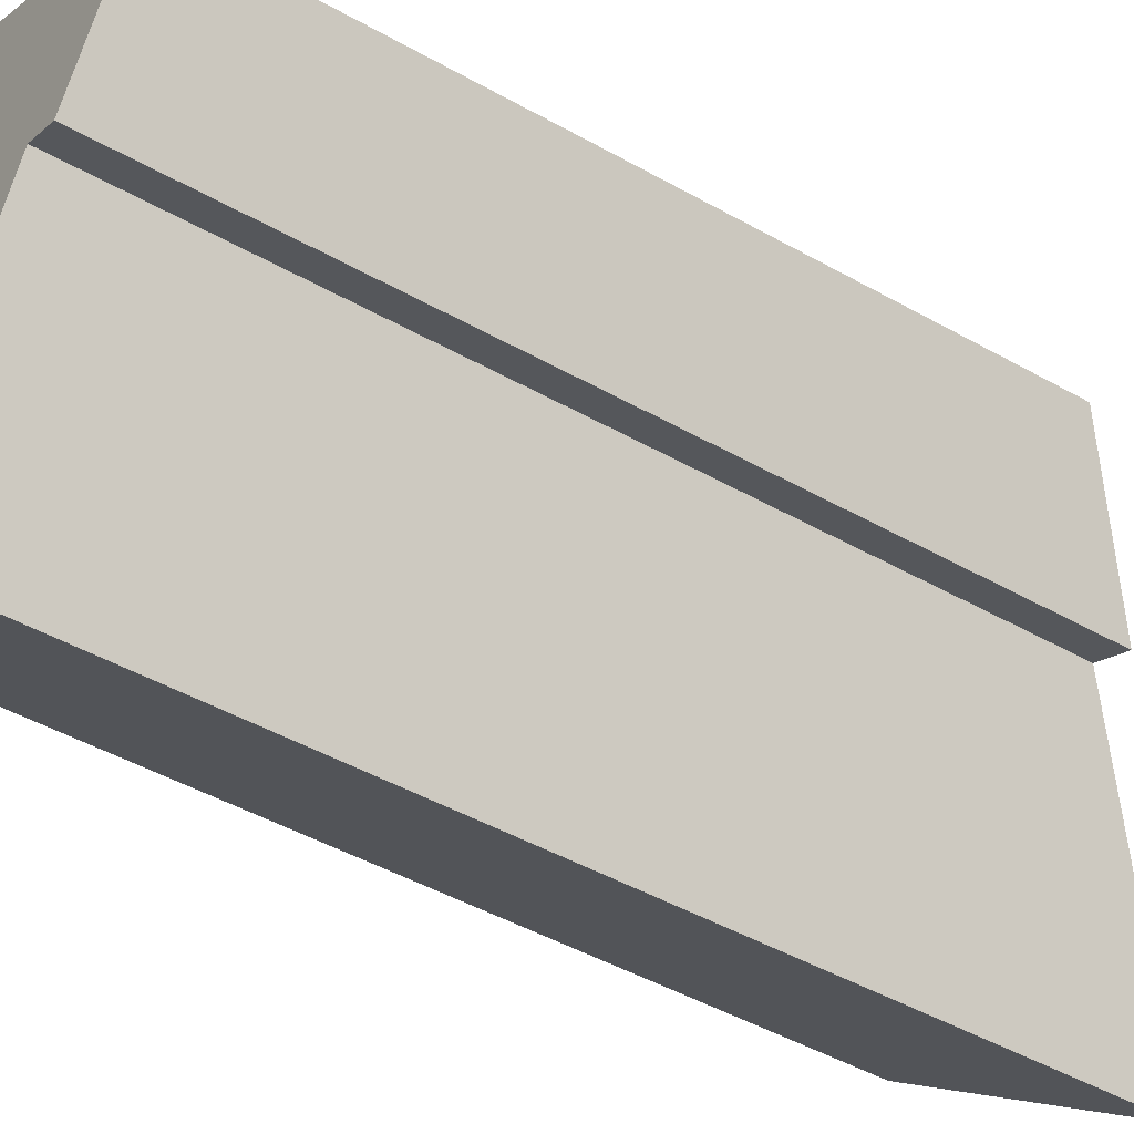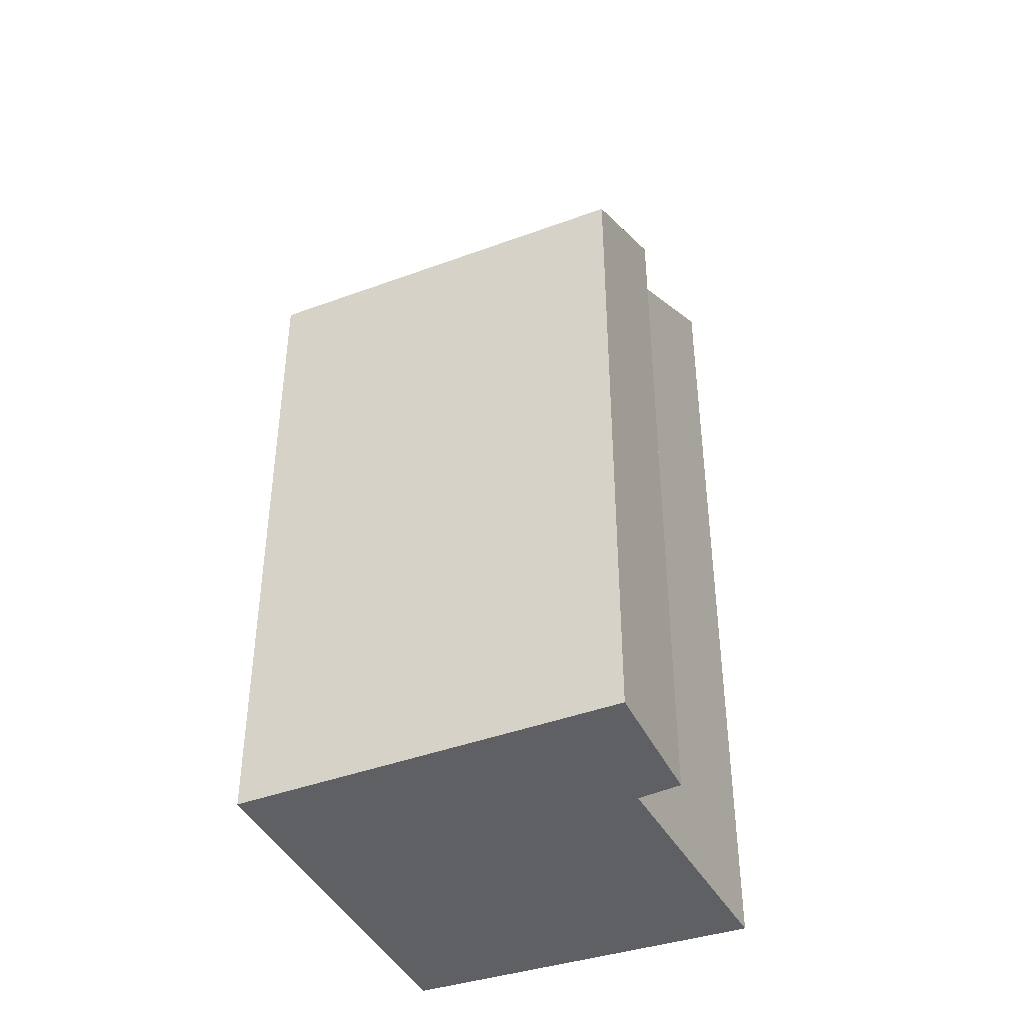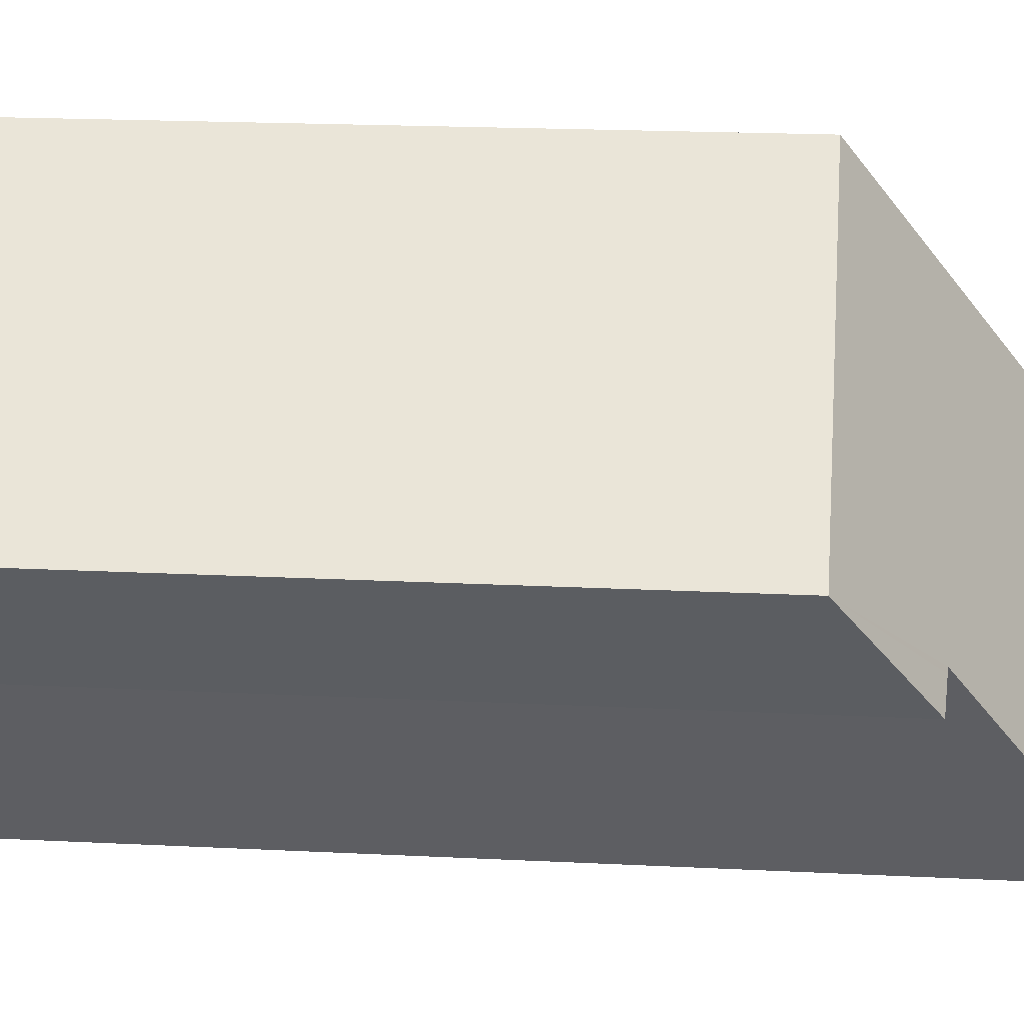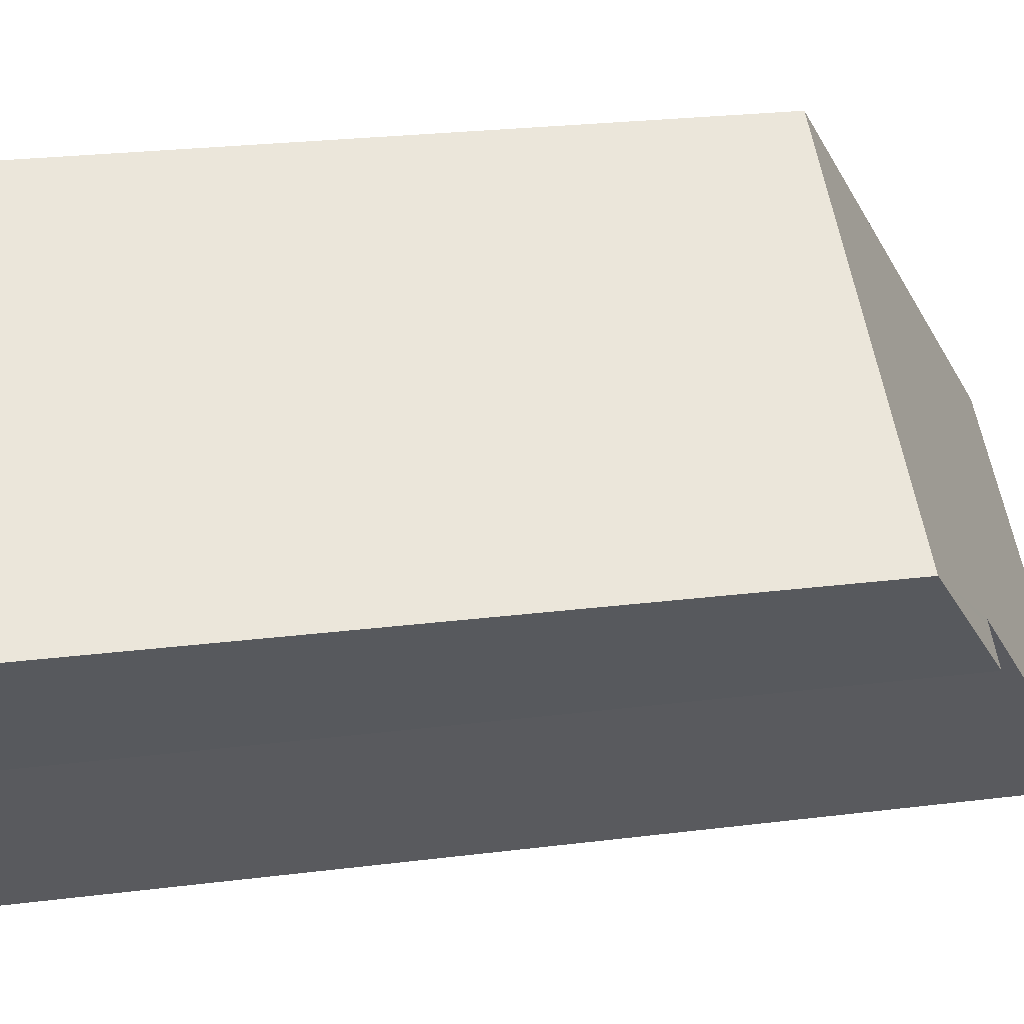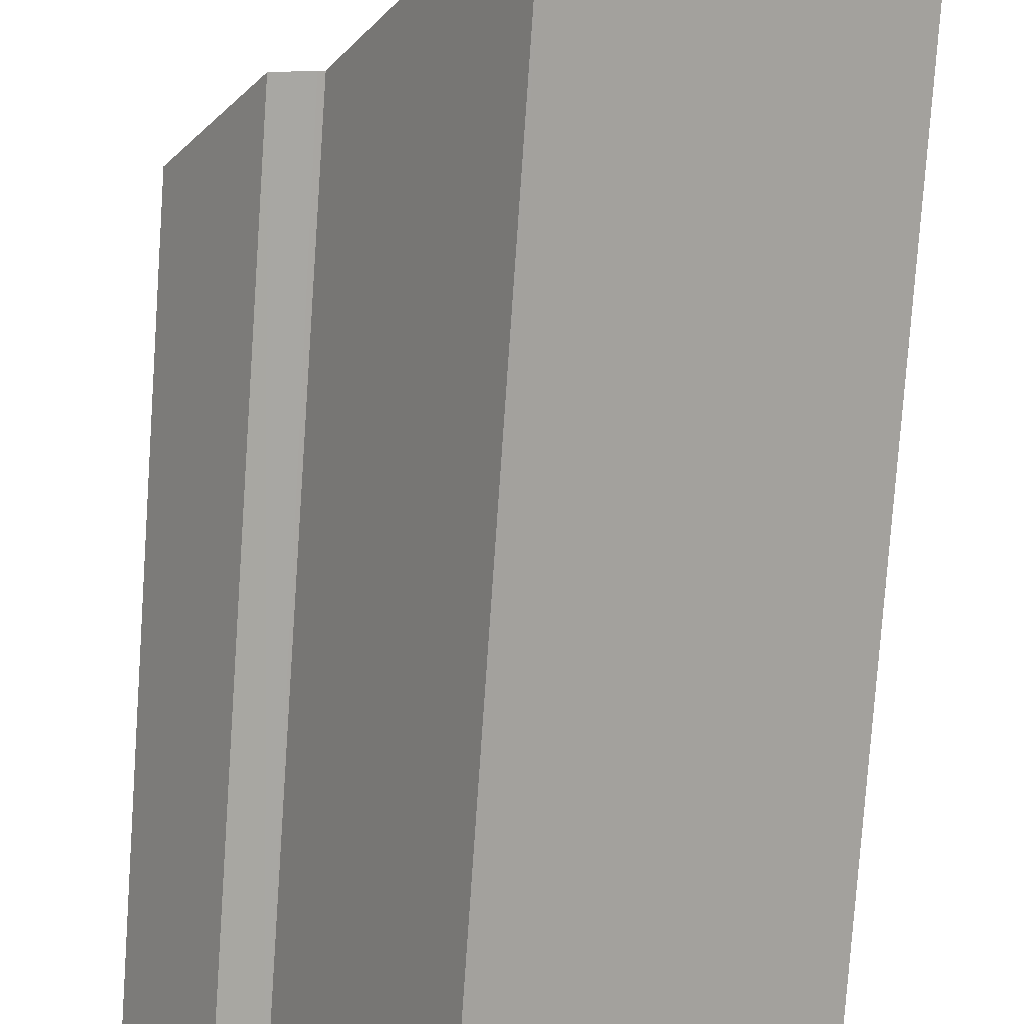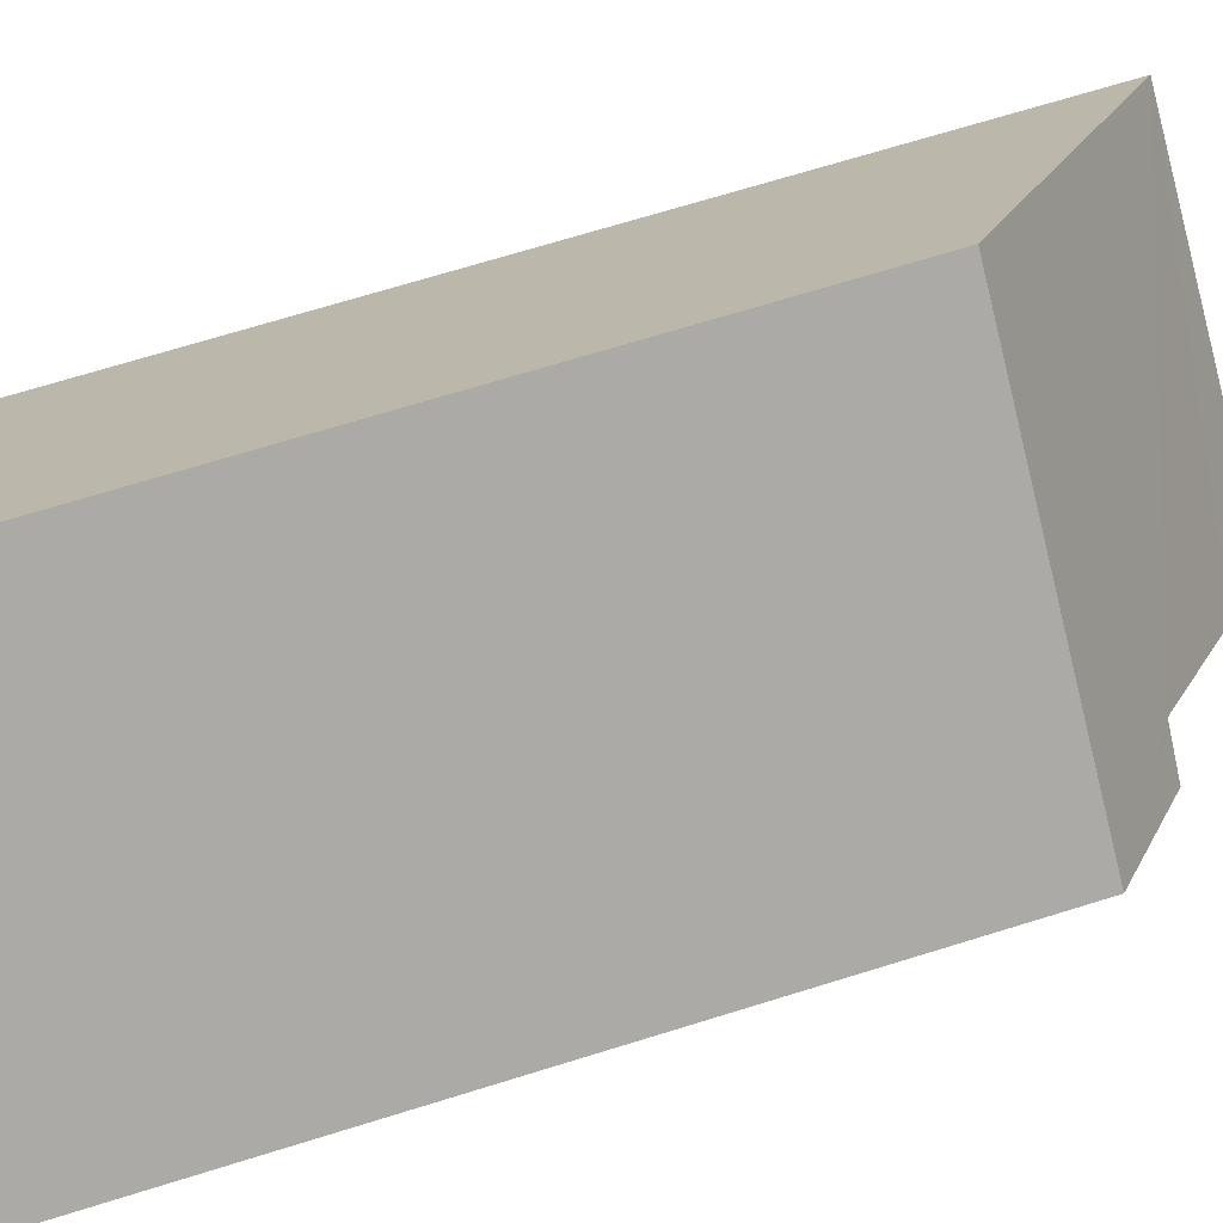
<metadata>
{"format":"obj","ext":"obj","renderer":"f3d","projection":"perspective","resolution":1024,"background":"white","views":[{"elev":-47.0,"azim":57.4,"up":"+Z"},{"elev":-42.6,"azim":59.0,"up":"+Y"},{"elev":19.2,"azim":95.5,"up":"+Z"},{"elev":22.9,"azim":77.5,"up":"+Z"},{"elev":-78.4,"azim":176.0,"up":"+Z"},{"elev":70.4,"azim":72.8,"up":"+Z"}]}
</metadata>
<code>
v  3.182 10.56 -2.503
v  3.778 9.938 -1.613
v  3.214 10.56 -2.528
v  0 10.44 6.391e-16
v  4.784 8.83 0.018
v  1.678 8.69 2.504
v  6.13 7.879 1.075
v  5.757 7.879 1.338
v  2.458 7.879 3.666
v  4.847 8.826 -0.019
v  5.225 8.804 -0.238
v  3.214 1.548e-16 -2.528
v  0 0 0
v  3.182 1.533e-16 -2.503
v  4.784 -1.102e-18 0.018
v  5.225 1.457e-17 -0.238
v  4.847 1.163e-18 -0.019
v  2.458 -2.245e-16 3.666
v  1.678 -1.533e-16 2.504
v  6.13 -6.582e-17 1.075
v  5.757 -8.193e-17 1.338
v  3.778 9.877e-17 -1.613
g defaultobject
f 1 2 3
f 2 1 4
f 2 4 5
f 5 4 6
f 5 6 7
f 7 6 8
f 8 6 9
f 10 7 11
f 7 10 5
f 12 1 3
f 1 12 4
f 4 12 13
f 13 12 14
f 10 15 5
f 15 10 11
f 15 11 16
f 15 16 17
f 13 6 4
f 6 13 9
f 9 13 18
f 18 13 19
f 18 8 9
f 8 18 7
f 7 18 20
f 20 18 21
f 7 16 11
f 16 7 20
f 2 12 3
f 12 2 5
f 12 5 22
f 22 5 15
f 20 17 16
f 17 20 21
f 17 21 15
f 15 21 18
f 15 18 13
f 13 18 19
f 22 14 12
f 14 22 13
f 13 22 15

</code>
